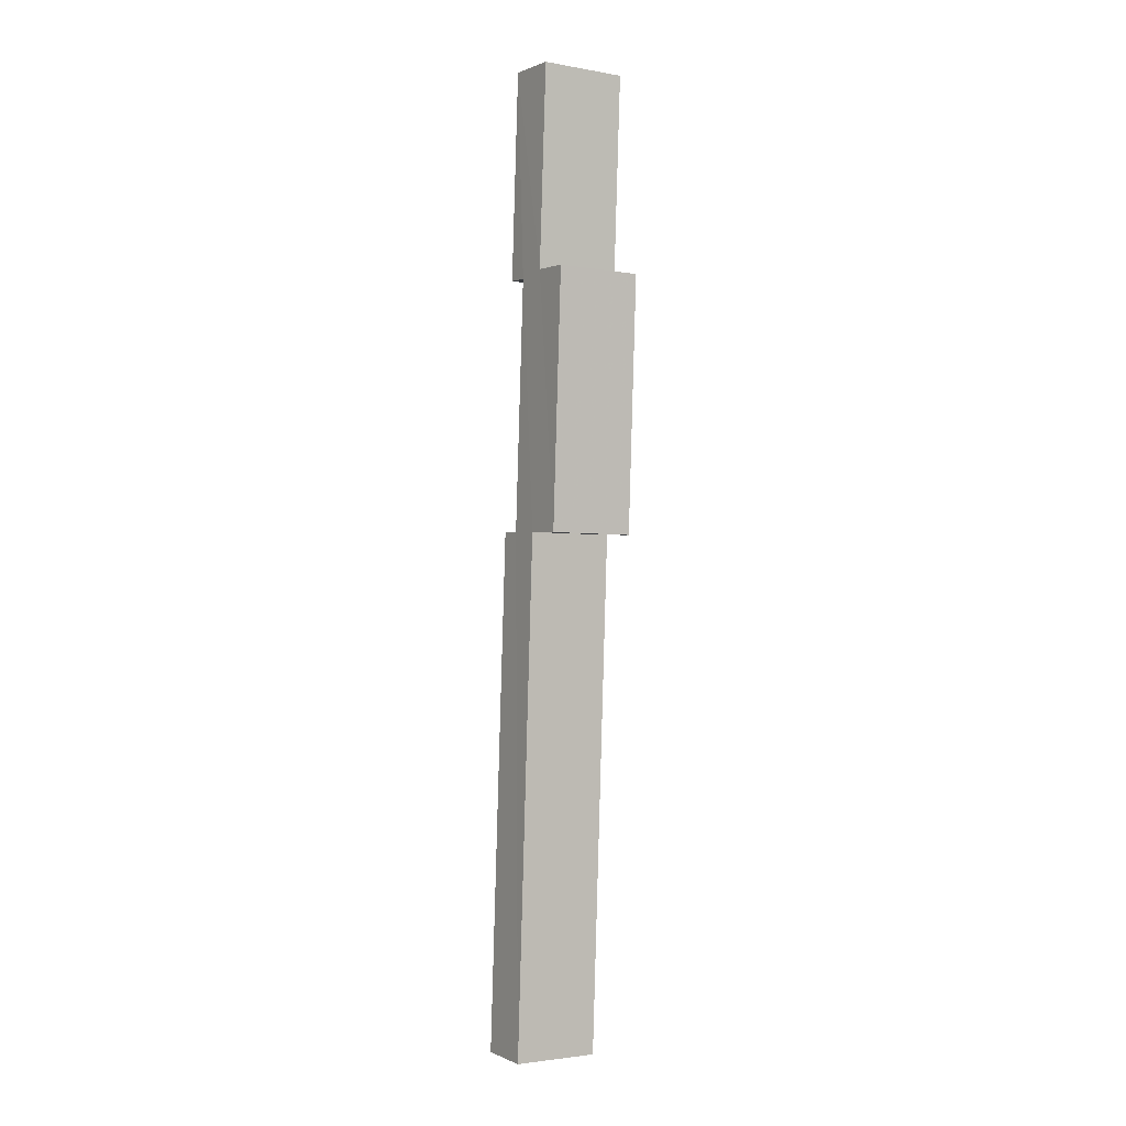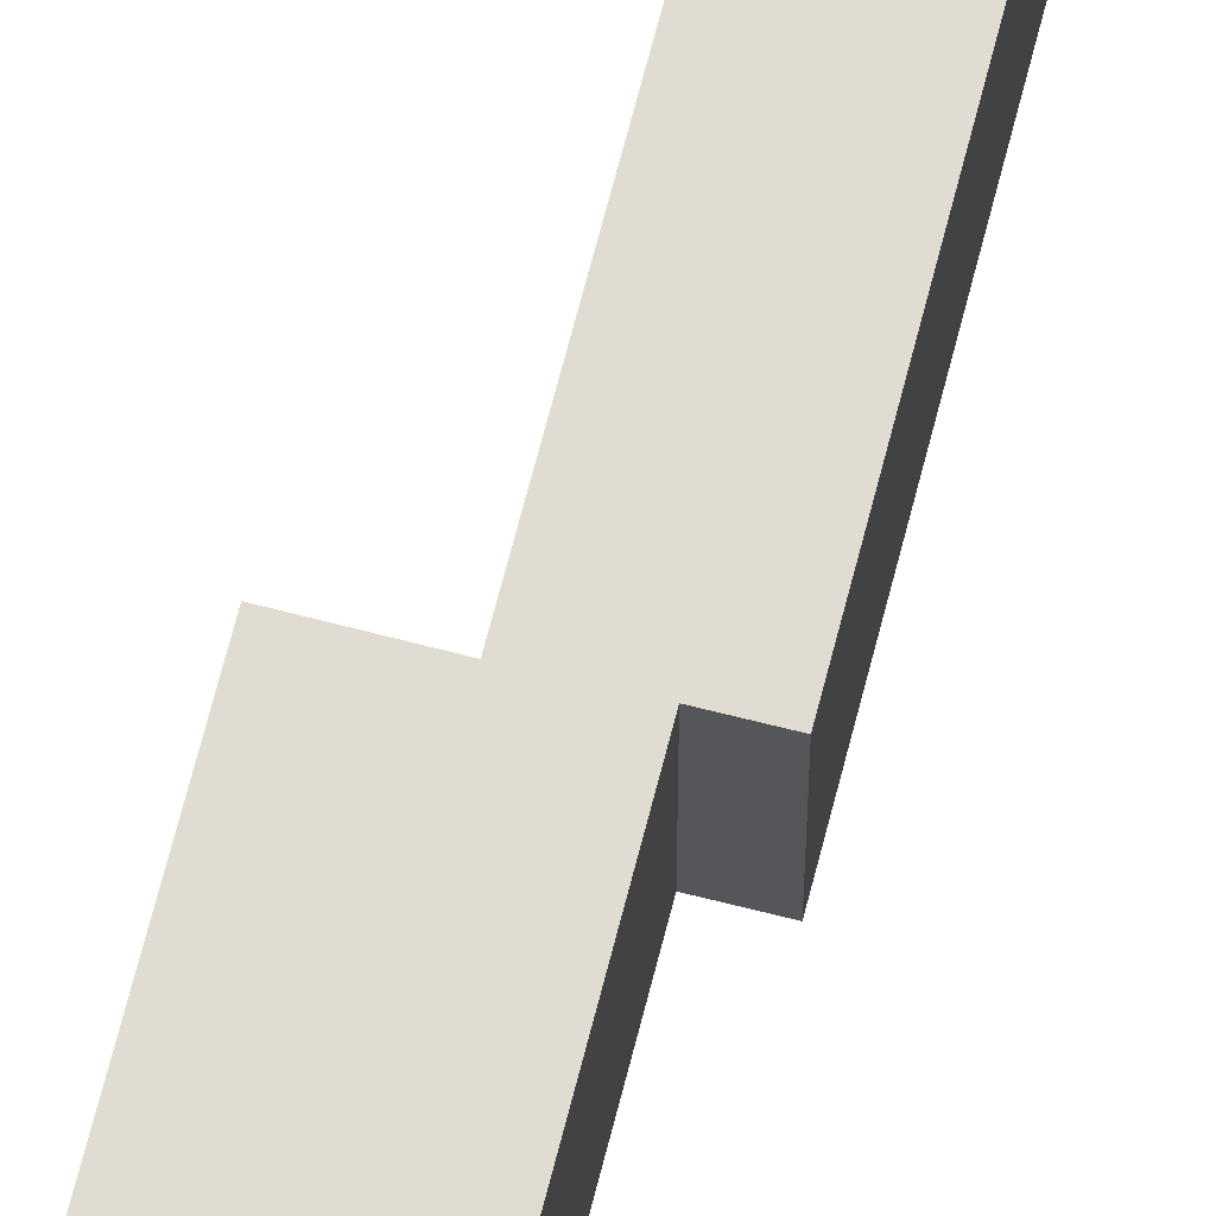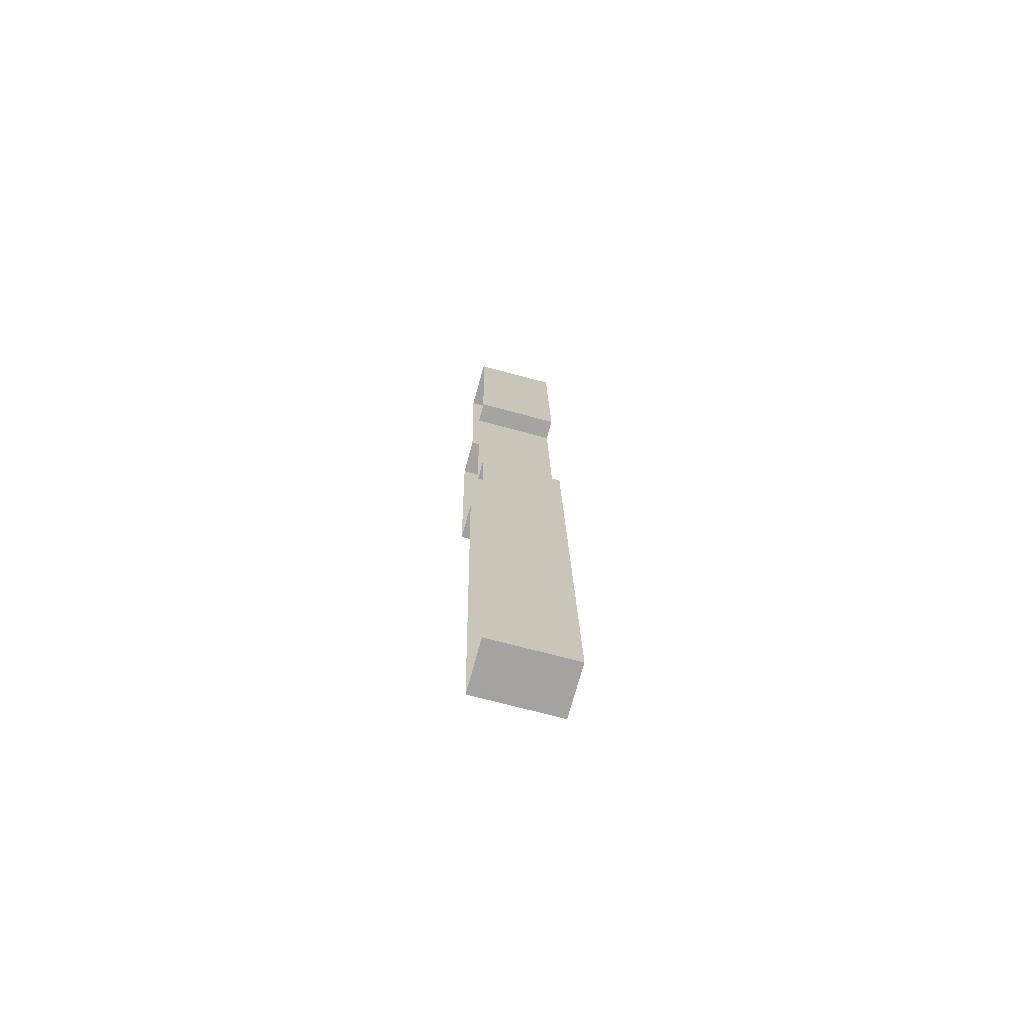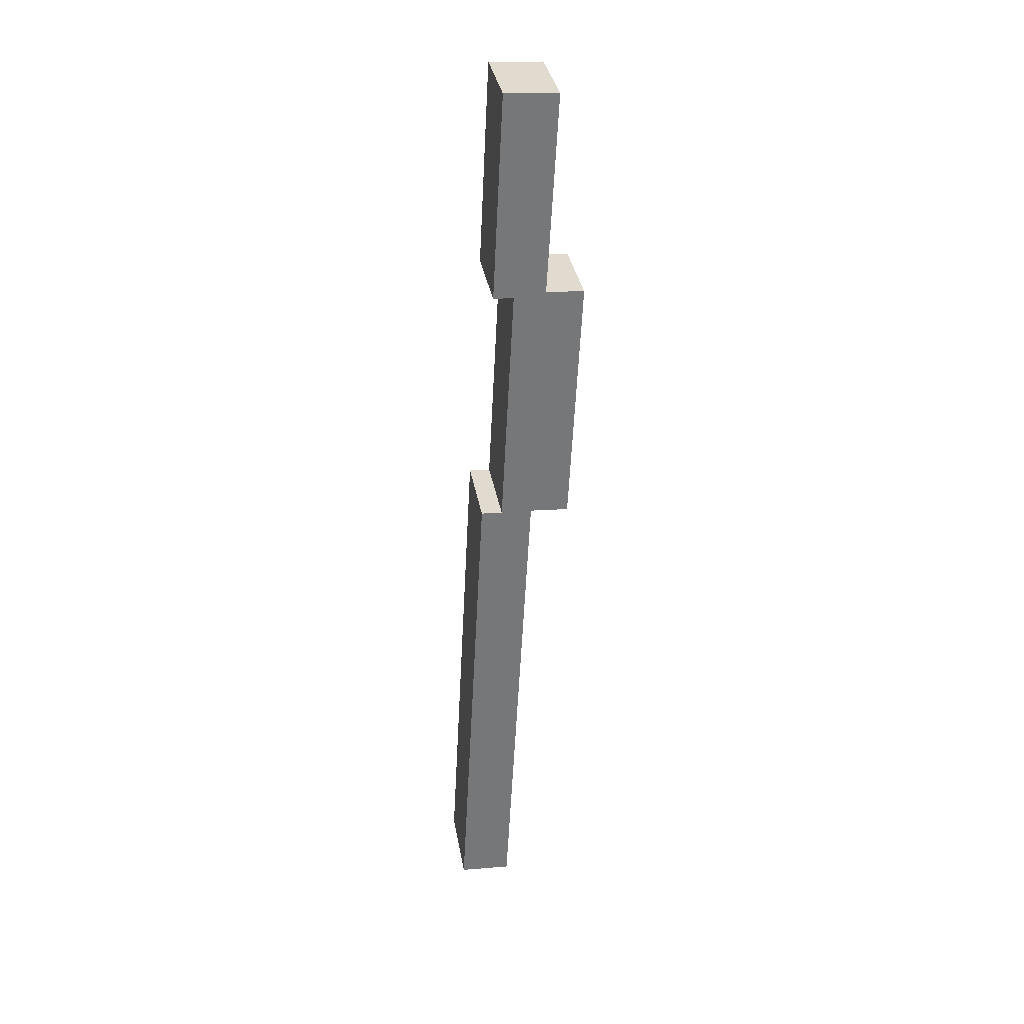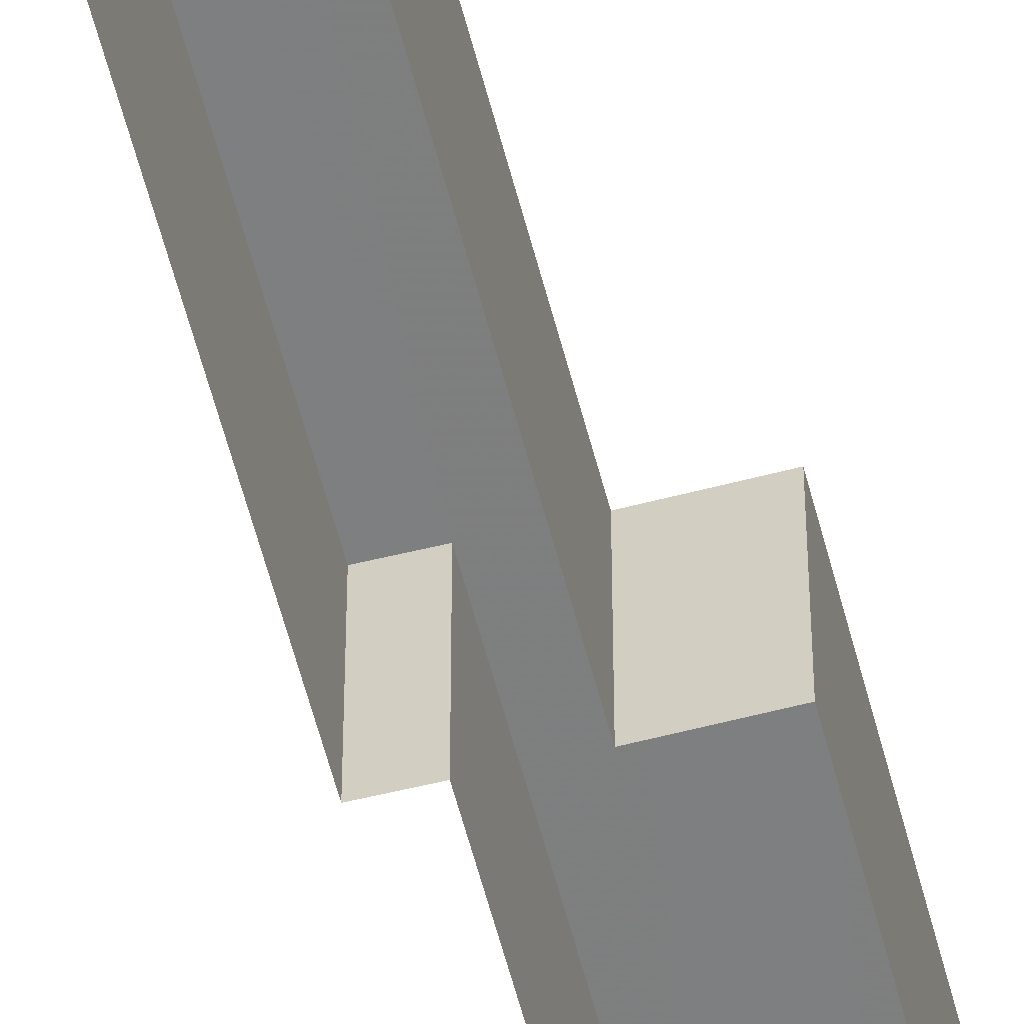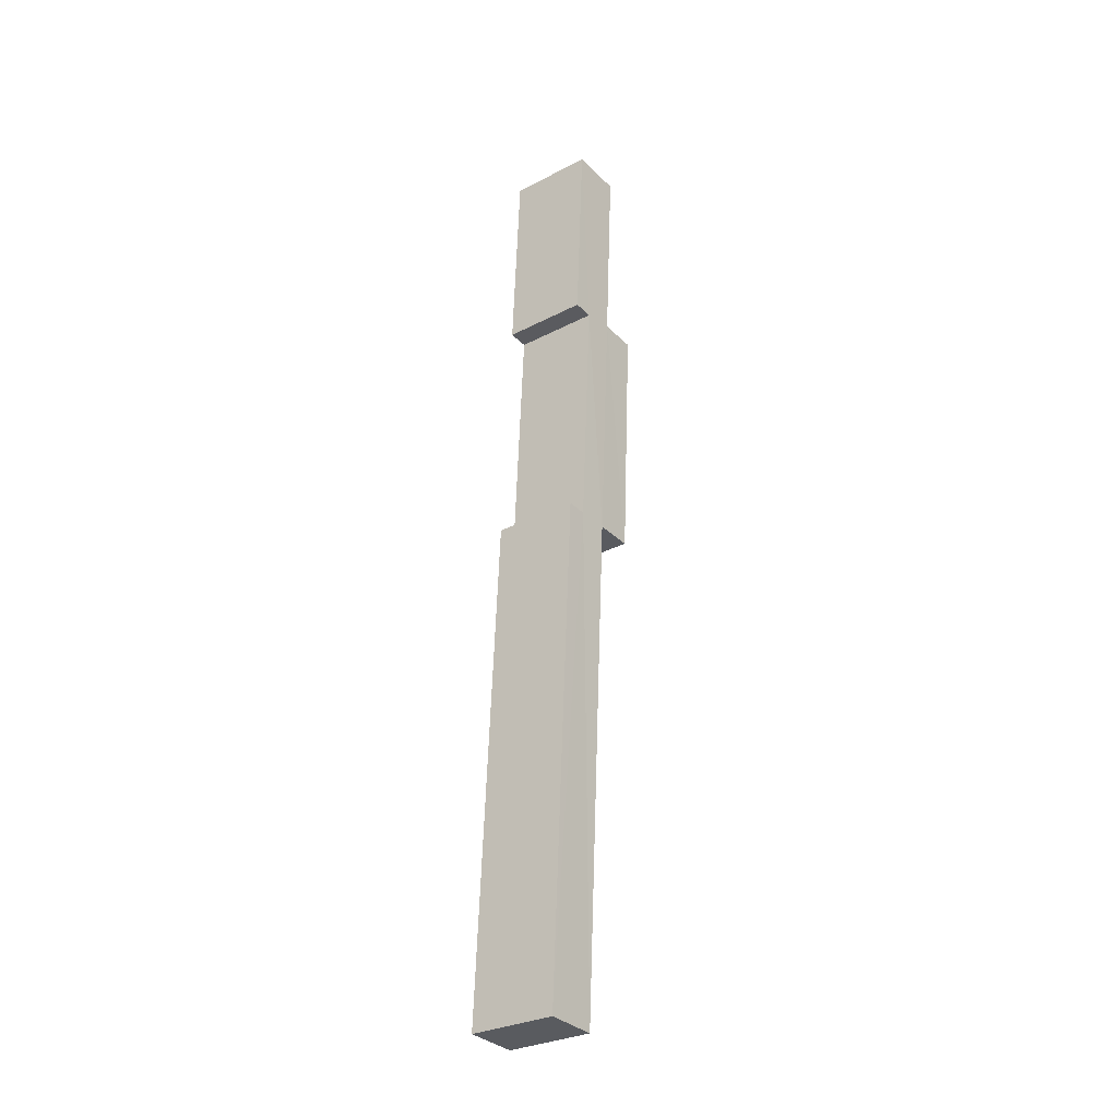
<metadata>
{"format":"obj","ext":"obj","renderer":"f3d","projection":"perspective","resolution":1024,"background":"white","views":[{"elev":-2.6,"azim":58.0,"up":"+Y"},{"elev":69.1,"azim":-168.6,"up":"+Z"},{"elev":-69.3,"azim":-105.3,"up":"+Y"},{"elev":33.4,"azim":-9.4,"up":"+Y"},{"elev":-59.6,"azim":11.6,"up":"+Z"},{"elev":-29.9,"azim":-52.6,"up":"+Y"}]}
</metadata>
<code>
v -3.727e+05 -1.041e+05 29.1
v -3.727e+05 -1.041e+05 29.1
v -3.727e+05 -1.041e+05 29.1
v -3.727e+05 -1.041e+05 29.1
v -3.727e+05 -1.041e+05 29.1
v -3.727e+05 -1.041e+05 29.1
v -3.727e+05 -1.041e+05 29.1
v -3.727e+05 -1.041e+05 29.1
v -3.727e+05 -1.041e+05 29.1
v -3.727e+05 -1.041e+05 29.1
v -3.727e+05 -1.041e+05 29.1
v -3.727e+05 -1.041e+05 29.1
v -3.727e+05 -1.041e+05 32.9
v -3.727e+05 -1.041e+05 32.9
v -3.727e+05 -1.041e+05 32.9
v -3.727e+05 -1.041e+05 32.9
v -3.727e+05 -1.041e+05 32.9
v -3.727e+05 -1.041e+05 32.9
v -3.727e+05 -1.041e+05 32.9
v -3.727e+05 -1.041e+05 32.9
v -3.727e+05 -1.041e+05 32.9
v -3.727e+05 -1.041e+05 32.9
v -3.727e+05 -1.041e+05 32.9
v -3.727e+05 -1.041e+05 32.9
f 1 2 3
f 2 4 5
f 6 7 4
f 8 9 10
f 8 10 11
f 2 1 11
f 10 9 12
f 10 6 11
f 6 4 2
f 11 6 2
f 13 14 15
f 16 14 13
f 17 16 18
f 19 17 18
f 13 20 21
f 19 18 22
f 23 21 24
f 18 16 23
f 16 13 23
f 23 13 21
f 19 9 8
f 17 19 8
f 20 5 4
f 21 20 4
f 20 2 5
f 20 13 2
f 23 7 6
f 23 24 7
f 15 3 2
f 13 15 2
f 14 11 1
f 14 16 11
f 19 12 9
f 19 22 12
f 22 10 12
f 22 18 10
f 21 4 7
f 24 21 7
f 23 6 10
f 18 23 10
f 17 8 11
f 16 17 11
f 15 1 3
f 15 14 1

</code>
